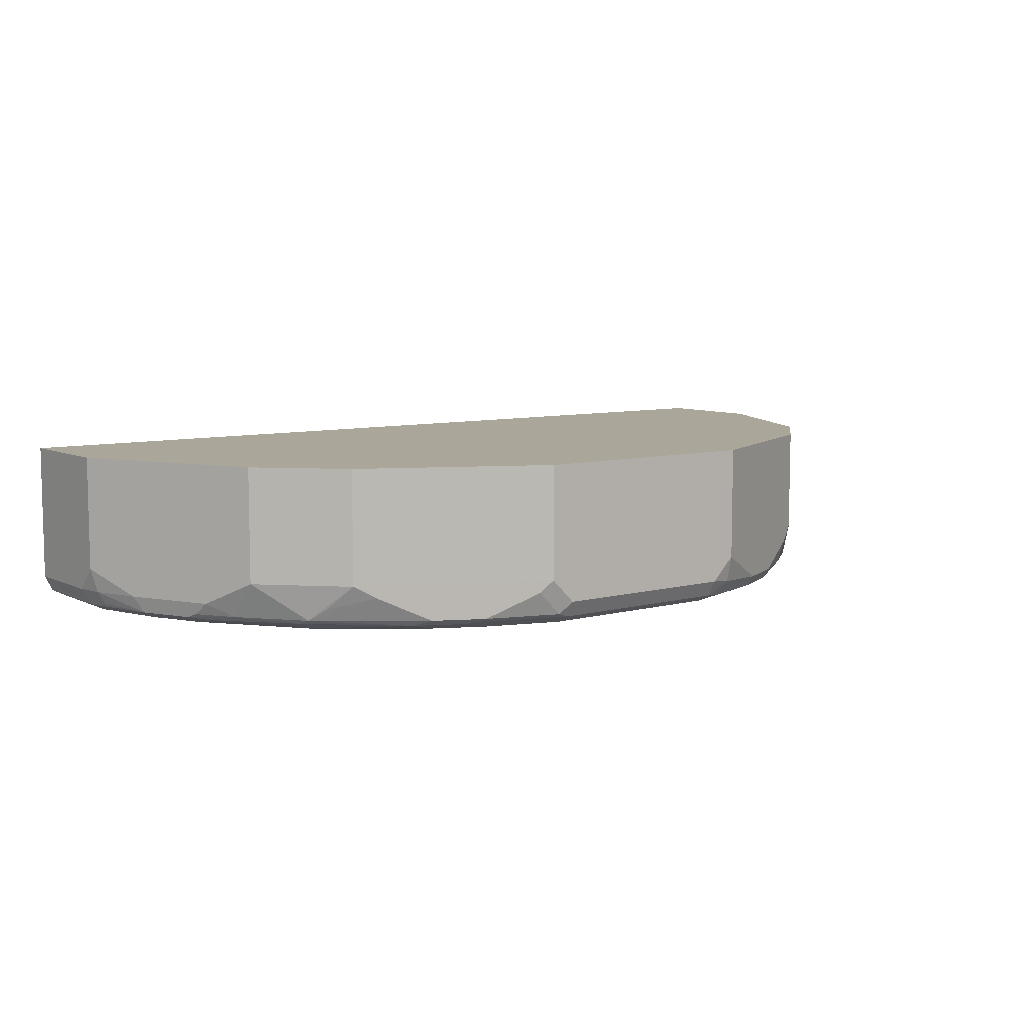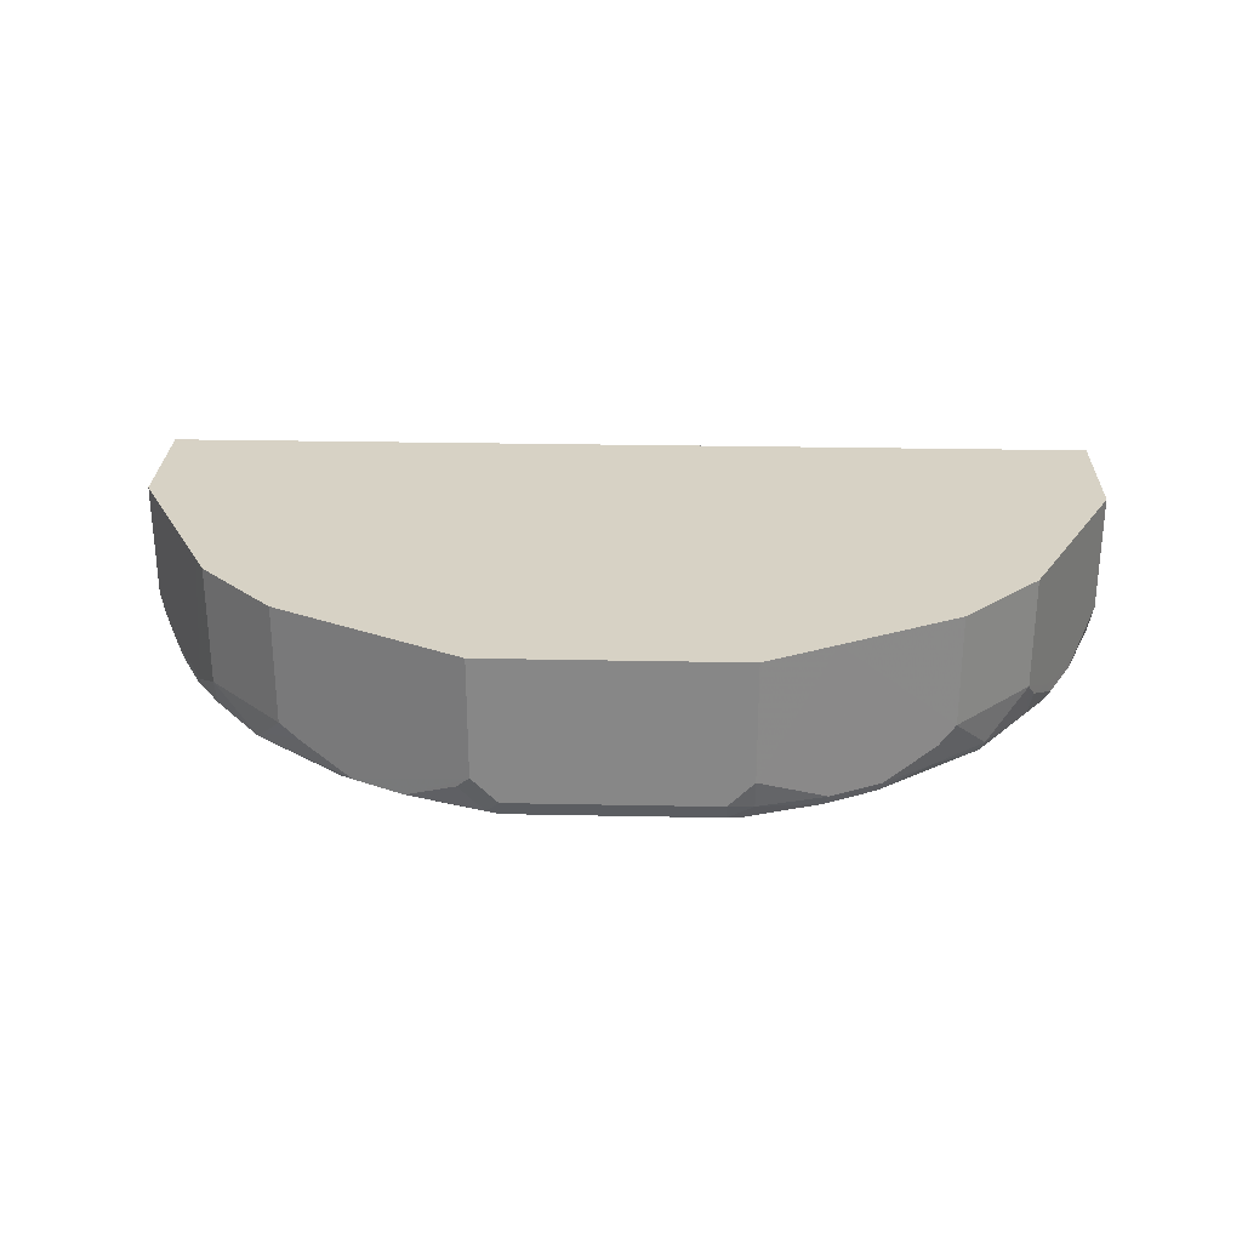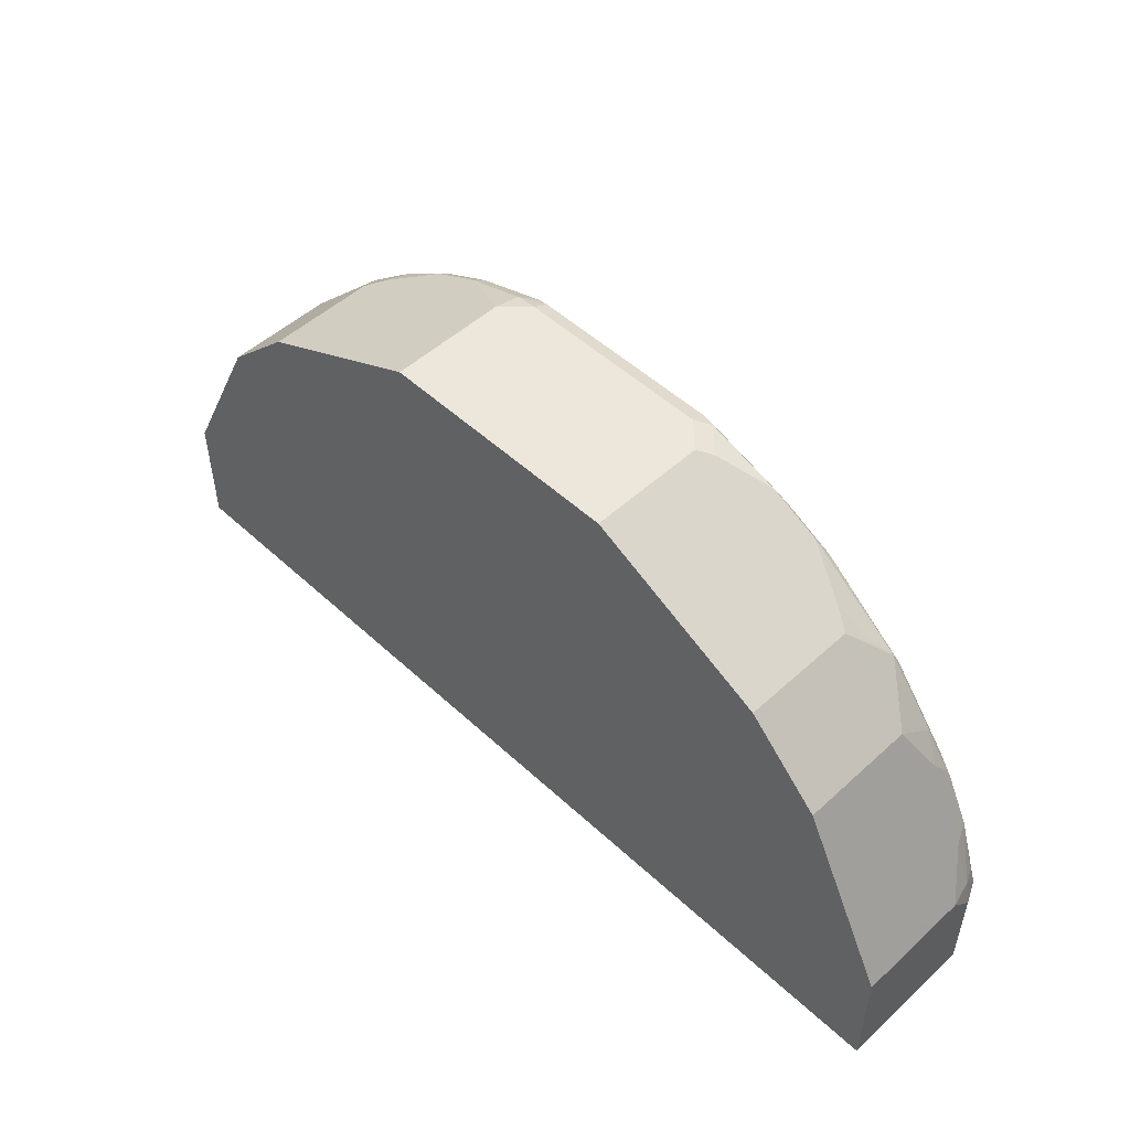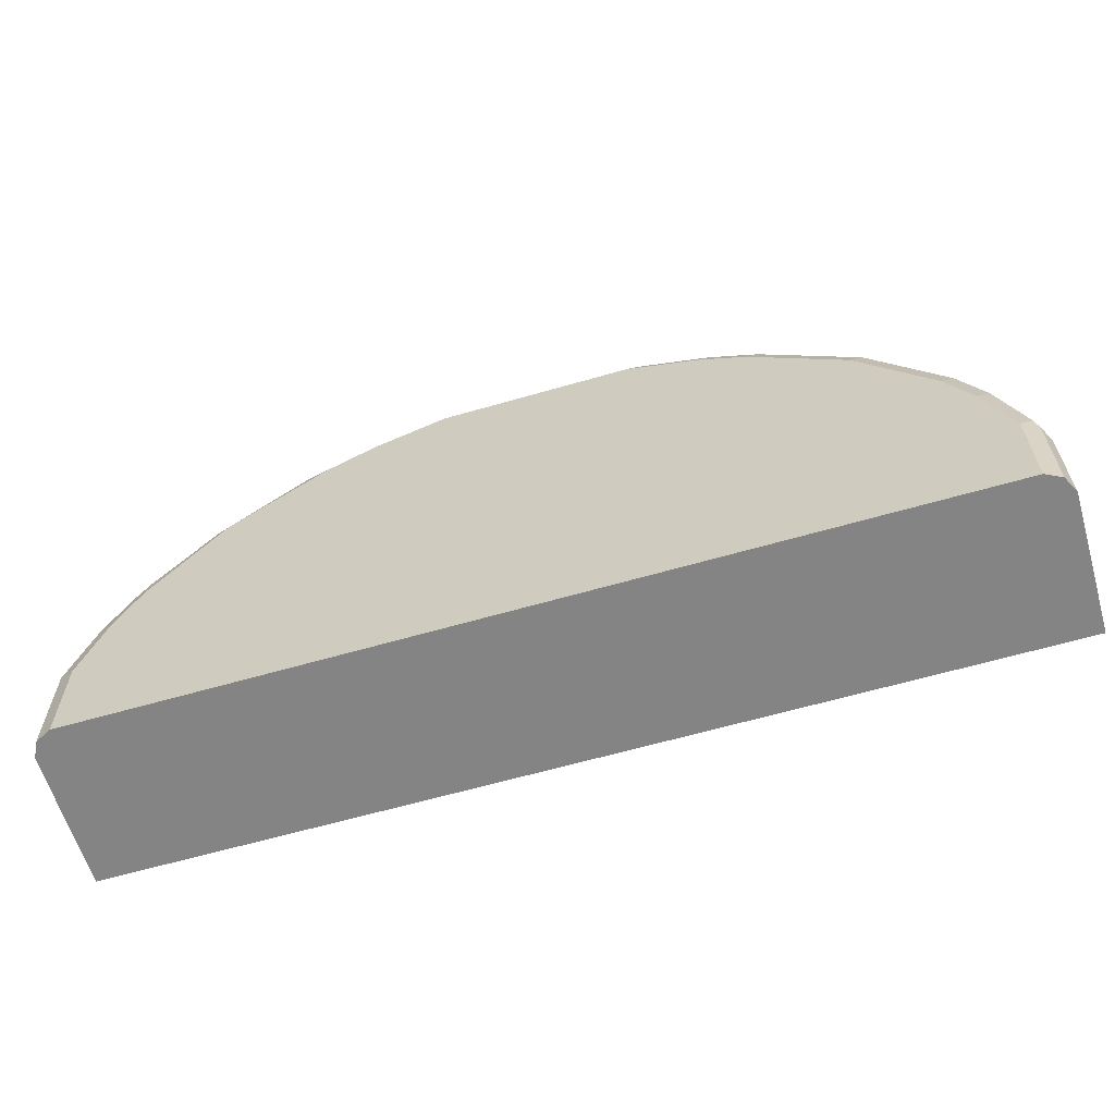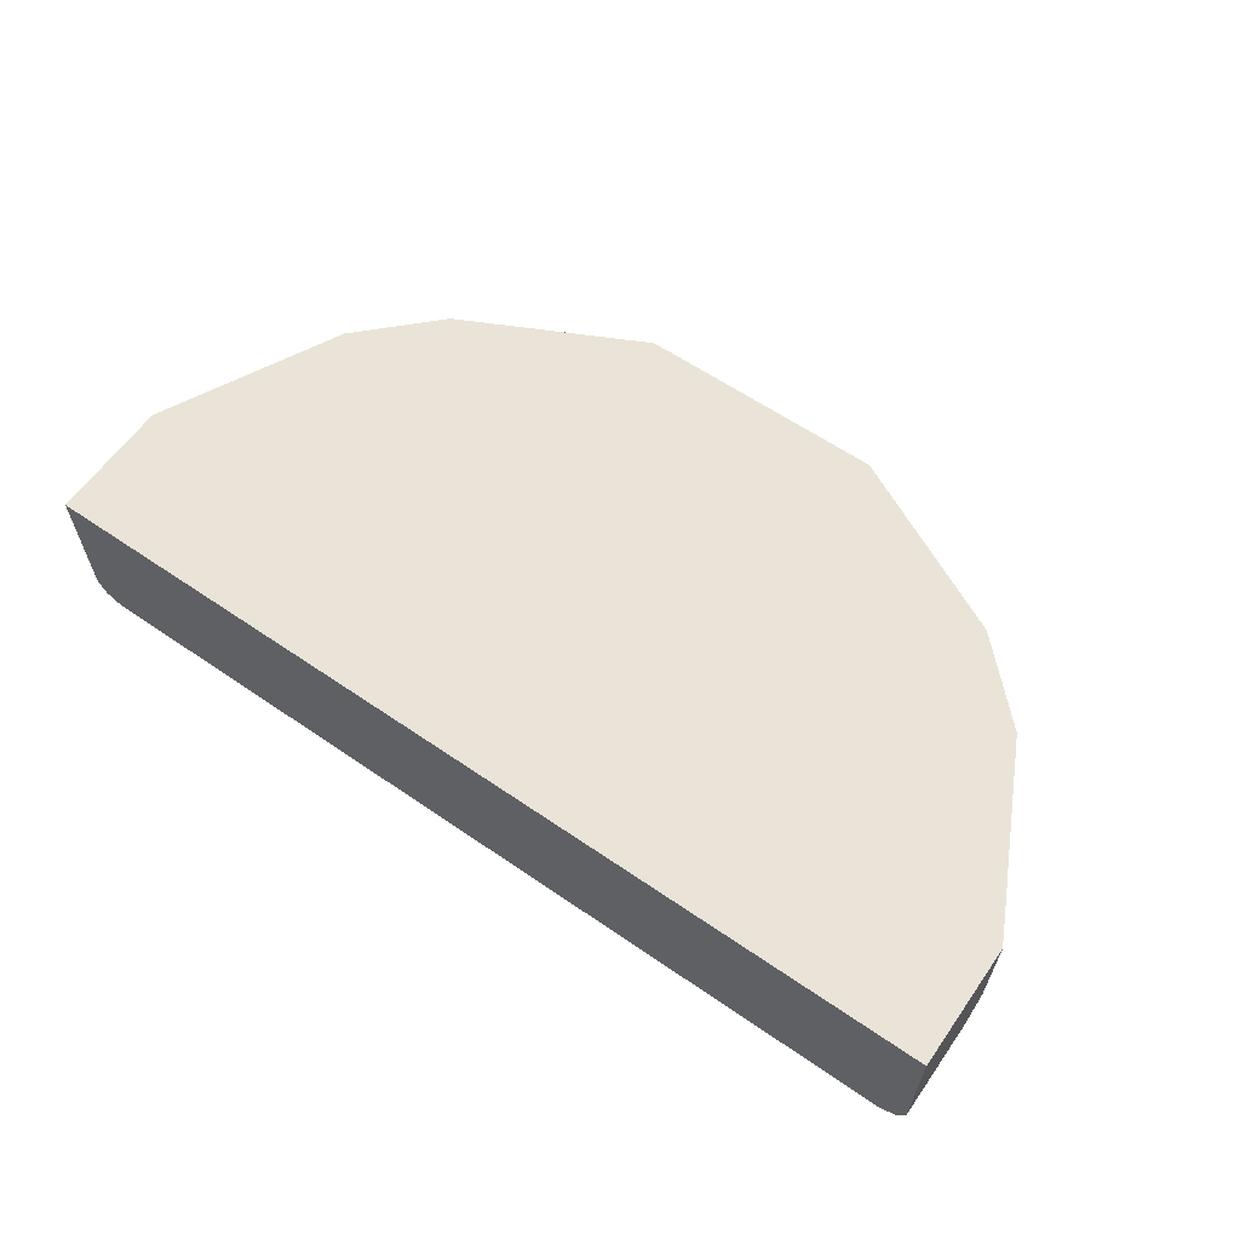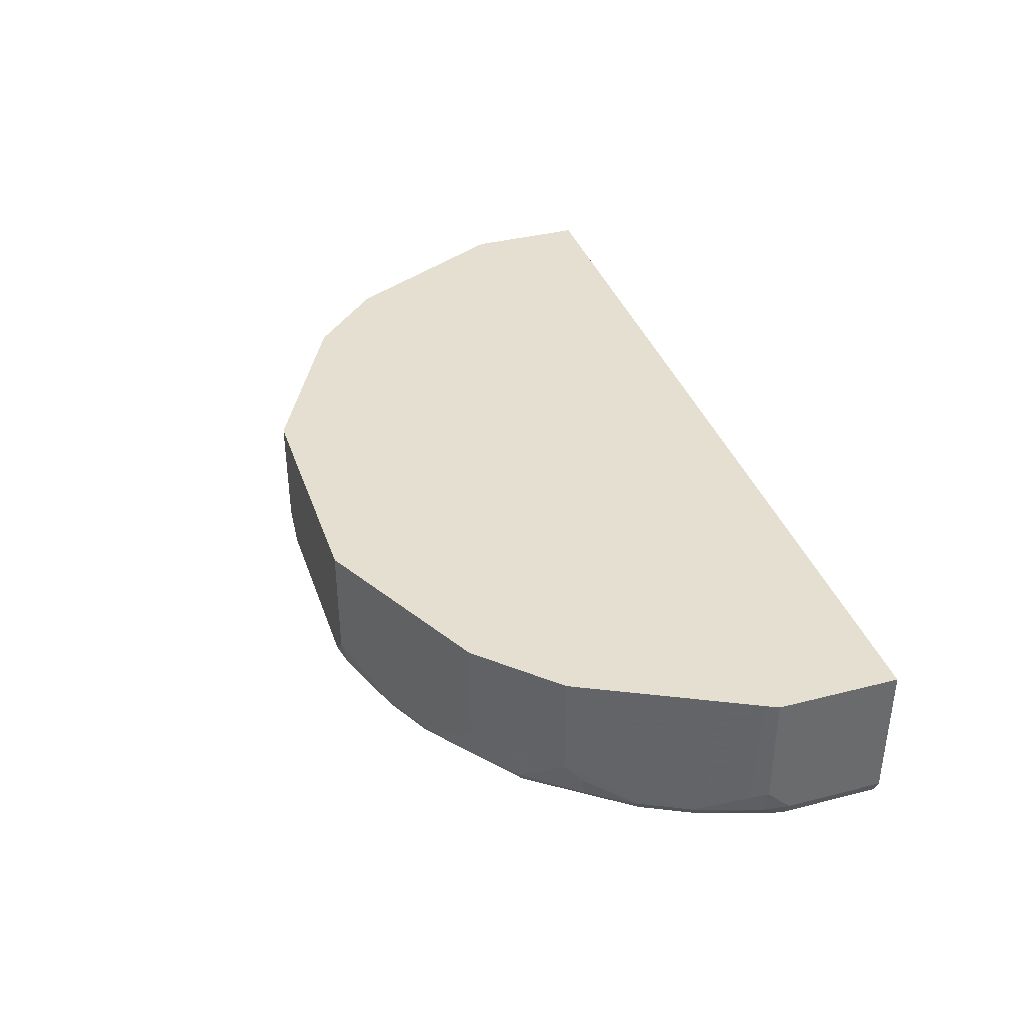
<metadata>
{"format":"obj","ext":"obj","renderer":"f3d","projection":"perspective","resolution":1024,"background":"white","views":[{"elev":7.8,"azim":-36.9,"up":"+Y"},{"elev":27.2,"azim":1.8,"up":"+Y"},{"elev":50.9,"azim":-134.8,"up":"+Z"},{"elev":-61.5,"azim":16.5,"up":"+Z"},{"elev":61.1,"azim":-145.0,"up":"+Y"},{"elev":37.5,"azim":71.8,"up":"+Y"}]}
</metadata>
<code>
v -0.3763 -0.8915 6.039e-05
v -0.3763 -0.7774 6.039e-05
v -0.3697 -0.9045 6.039e-05
v -0.3697 -0.9045 0.08585
v -0.3763 -0.8913 0.07925
v -0.3763 -0.7774 0.09907
v 0.3763 -0.7774 6.039e-05
v -0.3565 -0.9112 6.039e-05
v -0.3664 -0.9012 0.104
v -0.3713 -0.8913 0.1015
v -0.3565 -0.9112 0.07925
v -0.3499 -0.9045 0.1453
v -0.3763 -0.8715 0.09907
v -0.3648 -0.7774 0.1222
v 0.3763 -0.7774 0.09907
v 0.3763 -0.8913 6.039e-05
v 0.3565 -0.9112 6.039e-05
v -0.3565 -0.8913 0.1387
v -0.3367 -0.9112 0.1387
v -0.3169 -0.9112 0.1783
v -0.3301 -0.9045 0.1849
v -0.3235 -0.8913 0.2047
v -0.3697 -0.8715 0.1123
v -0.312 -0.7774 0.2278
v 0.3763 -0.8715 0.09907
v 0.3714 -0.7774 0.1089
v 0.3697 -0.9045 6.039e-05
v 0.3763 -0.8913 0.07925
v 0.3565 -0.9112 0.07925
v -0.3169 -0.9062 0.2005
v -0.2574 -0.9112 0.2575
v -0.307 -0.9012 0.2228
v -0.3268 -0.9012 0.1931
v -0.3037 -0.8715 0.2443
v -0.3037 -0.7774 0.2443
v 0.3697 -0.8781 0.1123
v 0.3713 -0.8938 0.09907
v 0.3491 -0.7774 0.1536
v 0.3565 -0.8913 0.1387
v 0.3697 -0.9045 0.07925
v 0.3367 -0.9112 0.1387
v 0.3664 -0.9062 0.08916
v -0.2707 -0.9045 0.2641
v -0.198 -0.9062 0.3194
v -0.1782 -0.9112 0.3169
v -0.2674 -0.9012 0.2723
v -0.2442 -0.8715 0.3037
v -0.2442 -0.7774 0.3037
v 0.3499 -0.898 0.1519
v 0.3664 -0.8963 0.109
v 0.3235 -0.8847 0.2047
v 0.3367 -0.8913 0.1783
v 0.3235 -0.7774 0.2047
v 0.3466 -0.9062 0.1486
v 0.3169 -0.9112 0.1783
v -0.1584 -0.9062 0.3392
v -0.1881 -0.9012 0.3318
v -0.1386 -0.9112 0.3367
v -0.2277 -0.8814 0.312
v -0.2574 -0.8913 0.2847
v -0.09902 -0.8715 0.3763
v -0.1287 -0.7774 0.3615
v 0.3301 -0.898 0.1914
v 0.3268 -0.9062 0.1882
v 0.3037 -0.8649 0.2443
v 0.3103 -0.8781 0.2311
v 0.3037 -0.7774 0.2443
v 0.2674 -0.9062 0.2674
v 0.2574 -0.9112 0.2575
v -0.1386 -0.9045 0.3499
v -0.1485 -0.9012 0.3516
v -0.0792 -0.9112 0.3565
v -0.1089 -0.8814 0.3714
v -0.0792 -0.8913 0.3763
v -0.09902 -0.7774 0.3763
v 0.307 -0.8963 0.2278
v 0.2442 -0.8649 0.3037
v 0.2707 -0.898 0.2707
v 0.2442 -0.7774 0.3037
v 0.2277 -0.8963 0.307
v 0.1881 -0.9062 0.3268
v 0.1782 -0.9112 0.3169
v -0.0792 -0.9045 0.3697
v -0.08908 -0.9012 0.3714
v 0.0792 -0.9112 0.3565
v 0.08908 -0.9062 0.3664
v 0.0792 -0.8913 0.3763
v 0.09902 -0.7774 0.3763
v 0.1535 -0.7774 0.3491
v 0.09902 -0.8715 0.3763
v 0.2311 -0.8781 0.3103
v 0.1914 -0.898 0.3301
v 0.1485 -0.9062 0.3466
v 0.1386 -0.9112 0.3367
v 0.0792 -0.9045 0.3697
v 0.1089 -0.8963 0.3664
v 0.09902 -0.8938 0.3714
v 0.1519 -0.898 0.3499
f 1 2 7
f 49 63 64
f 49 64 54
f 49 54 50
f 51 53 67
f 51 67 65
f 51 65 66
f 51 66 63
f 51 63 52
f 55 64 68
f 49 52 63
f 55 68 69
f 56 70 71
f 57 71 61
f 57 61 59
f 58 72 83
f 58 83 70
f 61 71 73
f 61 73 84
f 61 84 74
f 61 74 87
f 56 58 70
f 61 87 90
f 47 62 48
f 47 59 61
f 37 49 50
f 37 50 42
f 37 42 40
f 38 51 52
f 38 52 39
f 38 53 51
f 39 52 49
f 41 54 64
f 41 64 55
f 47 61 62
f 42 50 54
f 44 45 58
f 44 58 56
f 44 56 71
f 44 71 57
f 44 57 46
f 46 59 60
f 46 60 47
f 46 57 59
f 47 60 59
f 43 44 46
f 61 90 88
f 61 88 75
f 61 75 62
f 81 92 93
f 81 93 82
f 82 93 94
f 83 86 95
f 83 95 84
f 84 95 87
f 85 94 93
f 85 93 86
f 86 93 96
f 80 92 81
f 86 96 97
f 87 95 97
f 87 97 90
f 88 90 89
f 90 97 98
f 90 98 92
f 90 92 91
f 92 98 93
f 93 98 96
f 96 98 97
f 86 97 95
f 80 91 92
f 78 91 80
f 77 91 78
f 63 76 64
f 64 76 68
f 65 77 78
f 65 78 76
f 65 76 66
f 65 67 79
f 65 79 77
f 68 76 78
f 68 78 80
f 68 80 81
f 68 81 82
f 68 82 69
f 70 83 71
f 71 83 84
f 71 84 73
f 72 85 86
f 72 86 83
f 74 84 87
f 77 79 89
f 77 89 90
f 77 90 91
f 37 39 49
f 36 39 37
f 63 66 76
f 34 47 48
f 2 15 7
f 3 8 11
f 3 11 4
f 4 9 10
f 4 10 5
f 4 11 12
f 4 12 9
f 5 10 13
f 6 13 14
f 2 38 26
f 7 15 25
f 7 28 16
f 8 17 29
f 8 29 41
f 8 41 55
f 8 55 69
f 8 69 82
f 8 82 94
f 8 94 85
f 8 85 72
f 7 25 28
f 8 72 58
f 2 53 38
f 2 79 67
f 34 48 35
f 1 7 16
f 1 16 27
f 1 27 17
f 1 17 8
f 1 8 3
f 1 3 4
f 1 4 5
f 1 5 13
f 2 67 53
f 1 13 6
f 2 6 14
f 2 14 24
f 2 24 35
f 2 35 48
f 2 48 62
f 2 62 75
f 2 75 88
f 2 88 89
f 2 89 79
f 1 6 2
f 8 58 45
f 2 26 15
f 8 31 20
f 21 33 22
f 22 33 32
f 22 32 34
f 22 34 24
f 24 34 35
f 25 26 36
f 25 36 37
f 26 38 39
f 26 39 36
f 28 37 40
f 29 40 42
f 29 42 54
f 29 54 41
f 30 31 43
f 30 43 32
f 31 44 43
f 31 45 44
f 32 43 46
f 32 46 34
f 8 45 31
f 34 46 47
f 21 32 33
f 21 30 32
f 25 37 28
f 8 20 19
f 20 31 30
f 8 19 11
f 9 12 10
f 10 12 18
f 10 18 13
f 11 19 12
f 12 19 20
f 12 21 22
f 12 22 18
f 13 18 23
f 12 20 21
f 14 23 18
f 20 30 21
f 13 23 14
f 17 27 40
f 16 40 27
f 16 28 40
f 17 40 29
f 14 22 24
f 14 18 22
f 15 26 25

</code>
